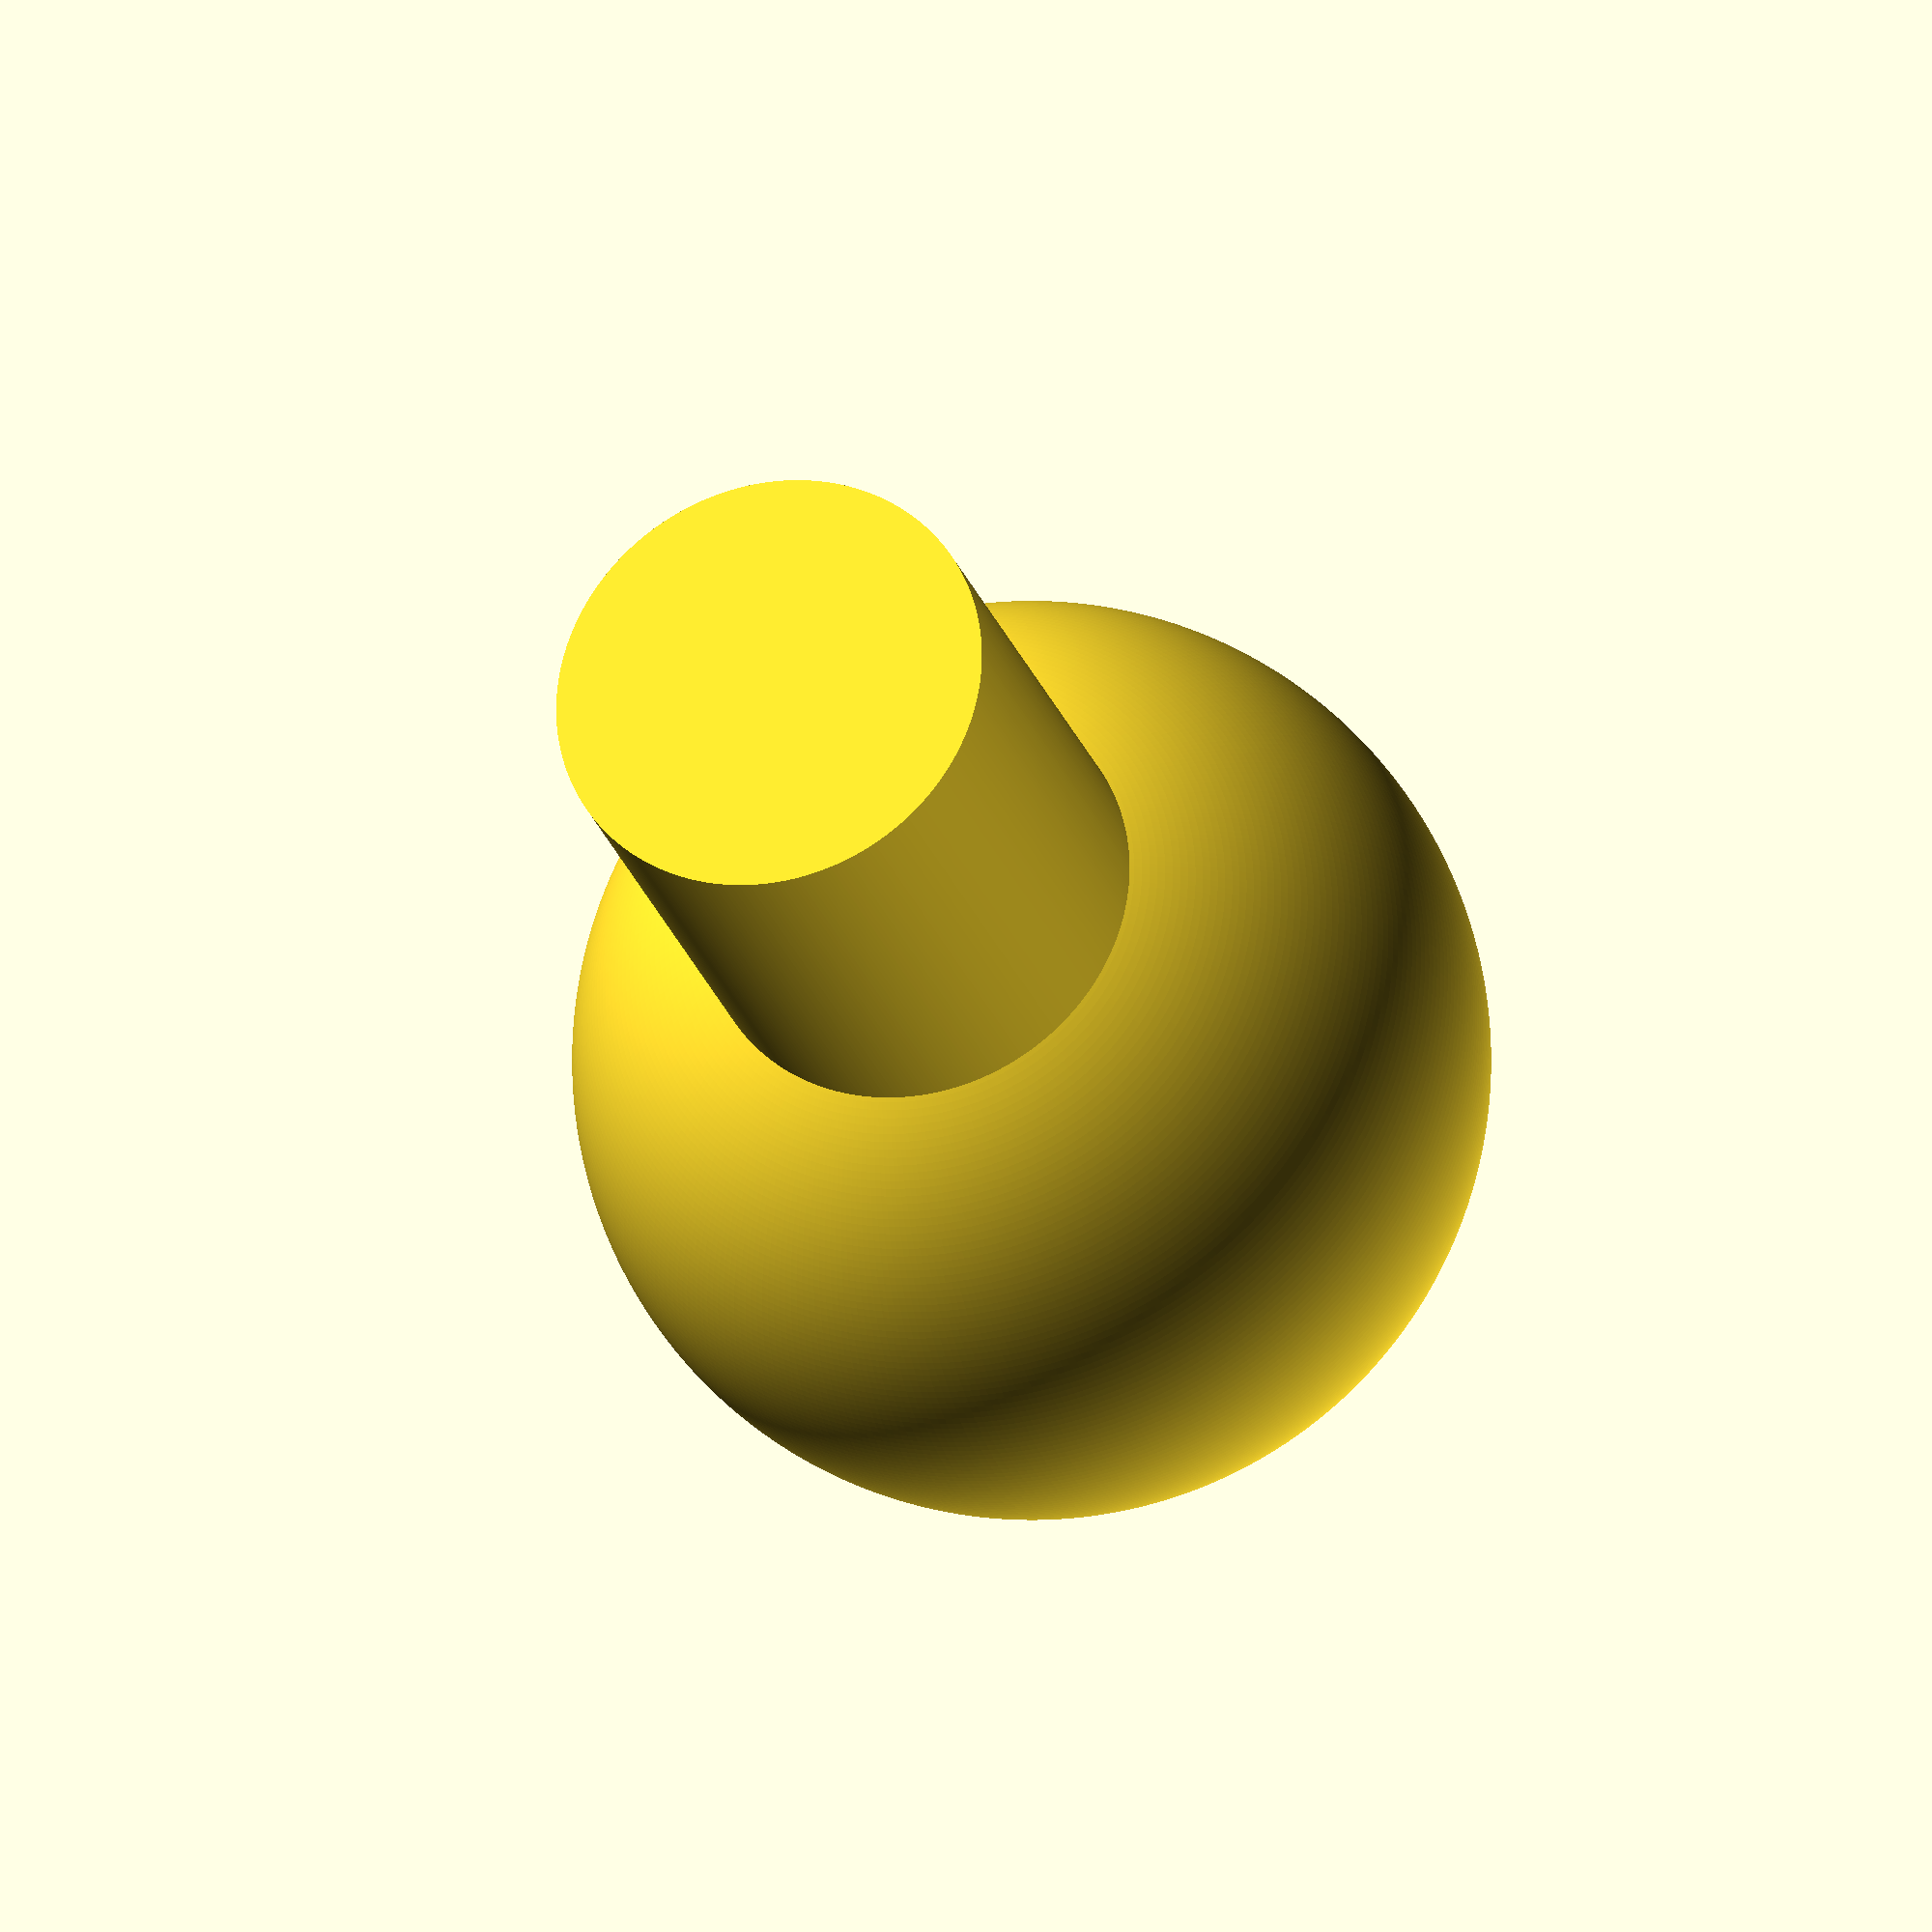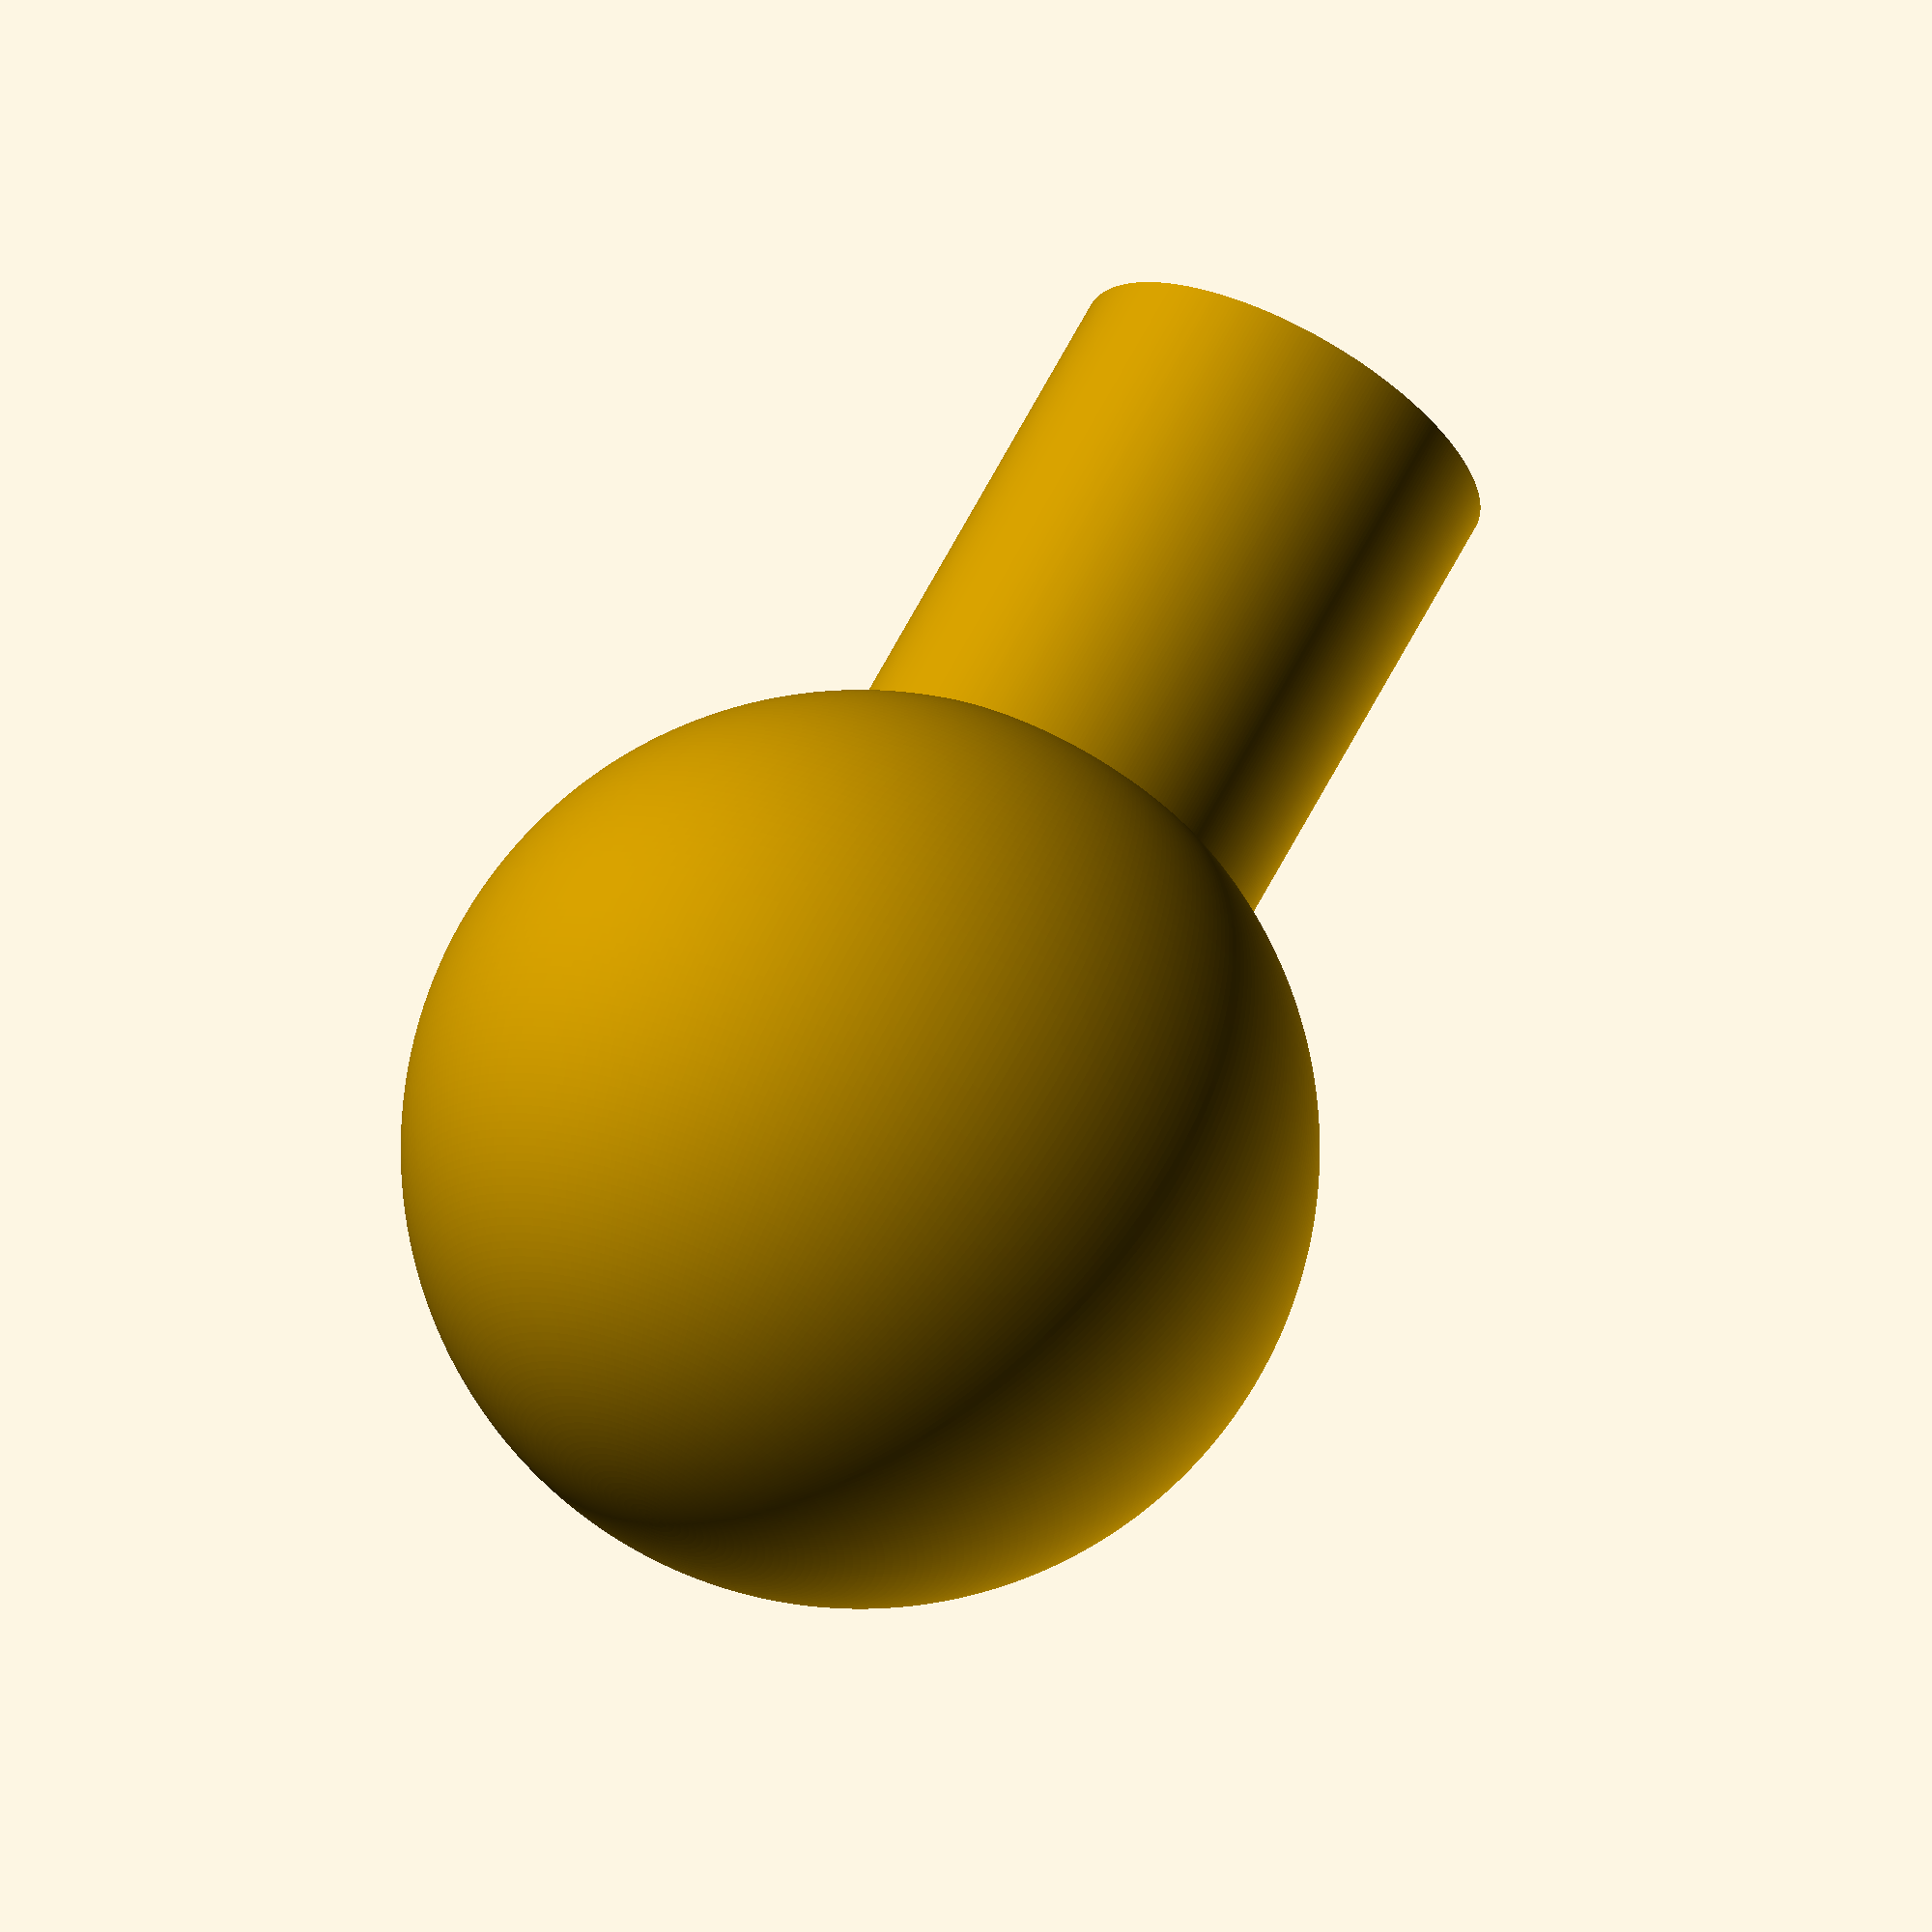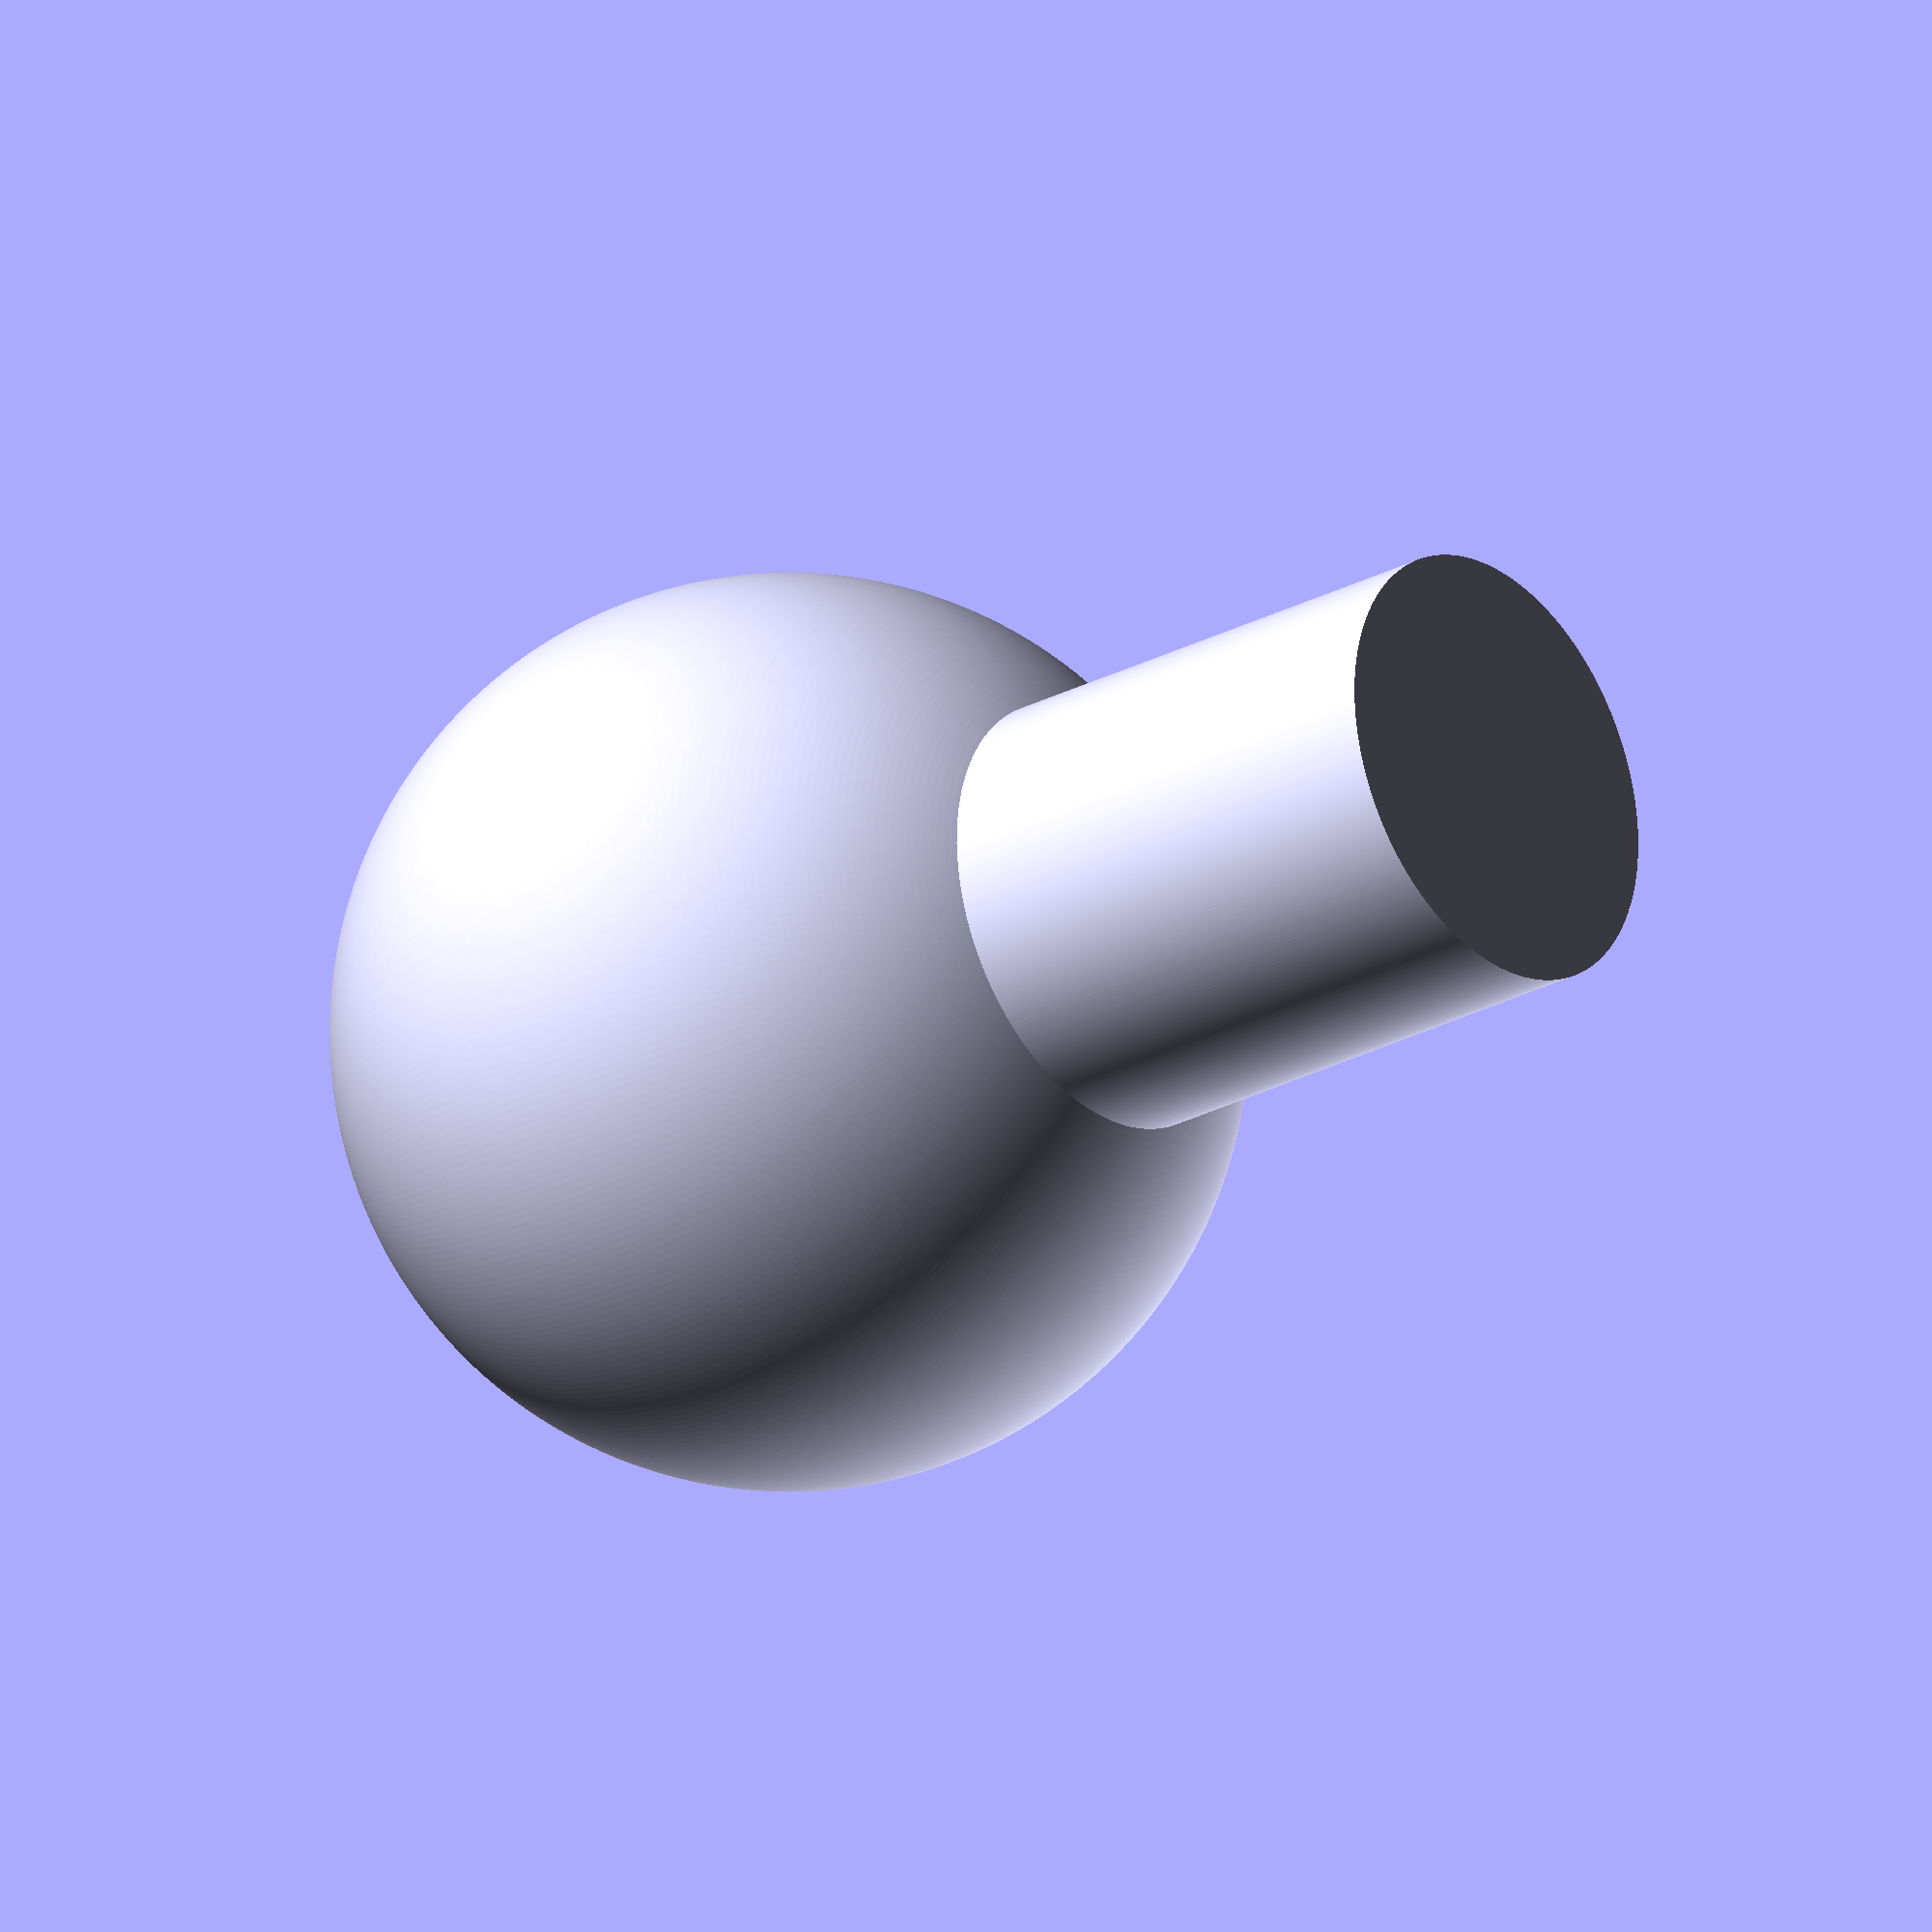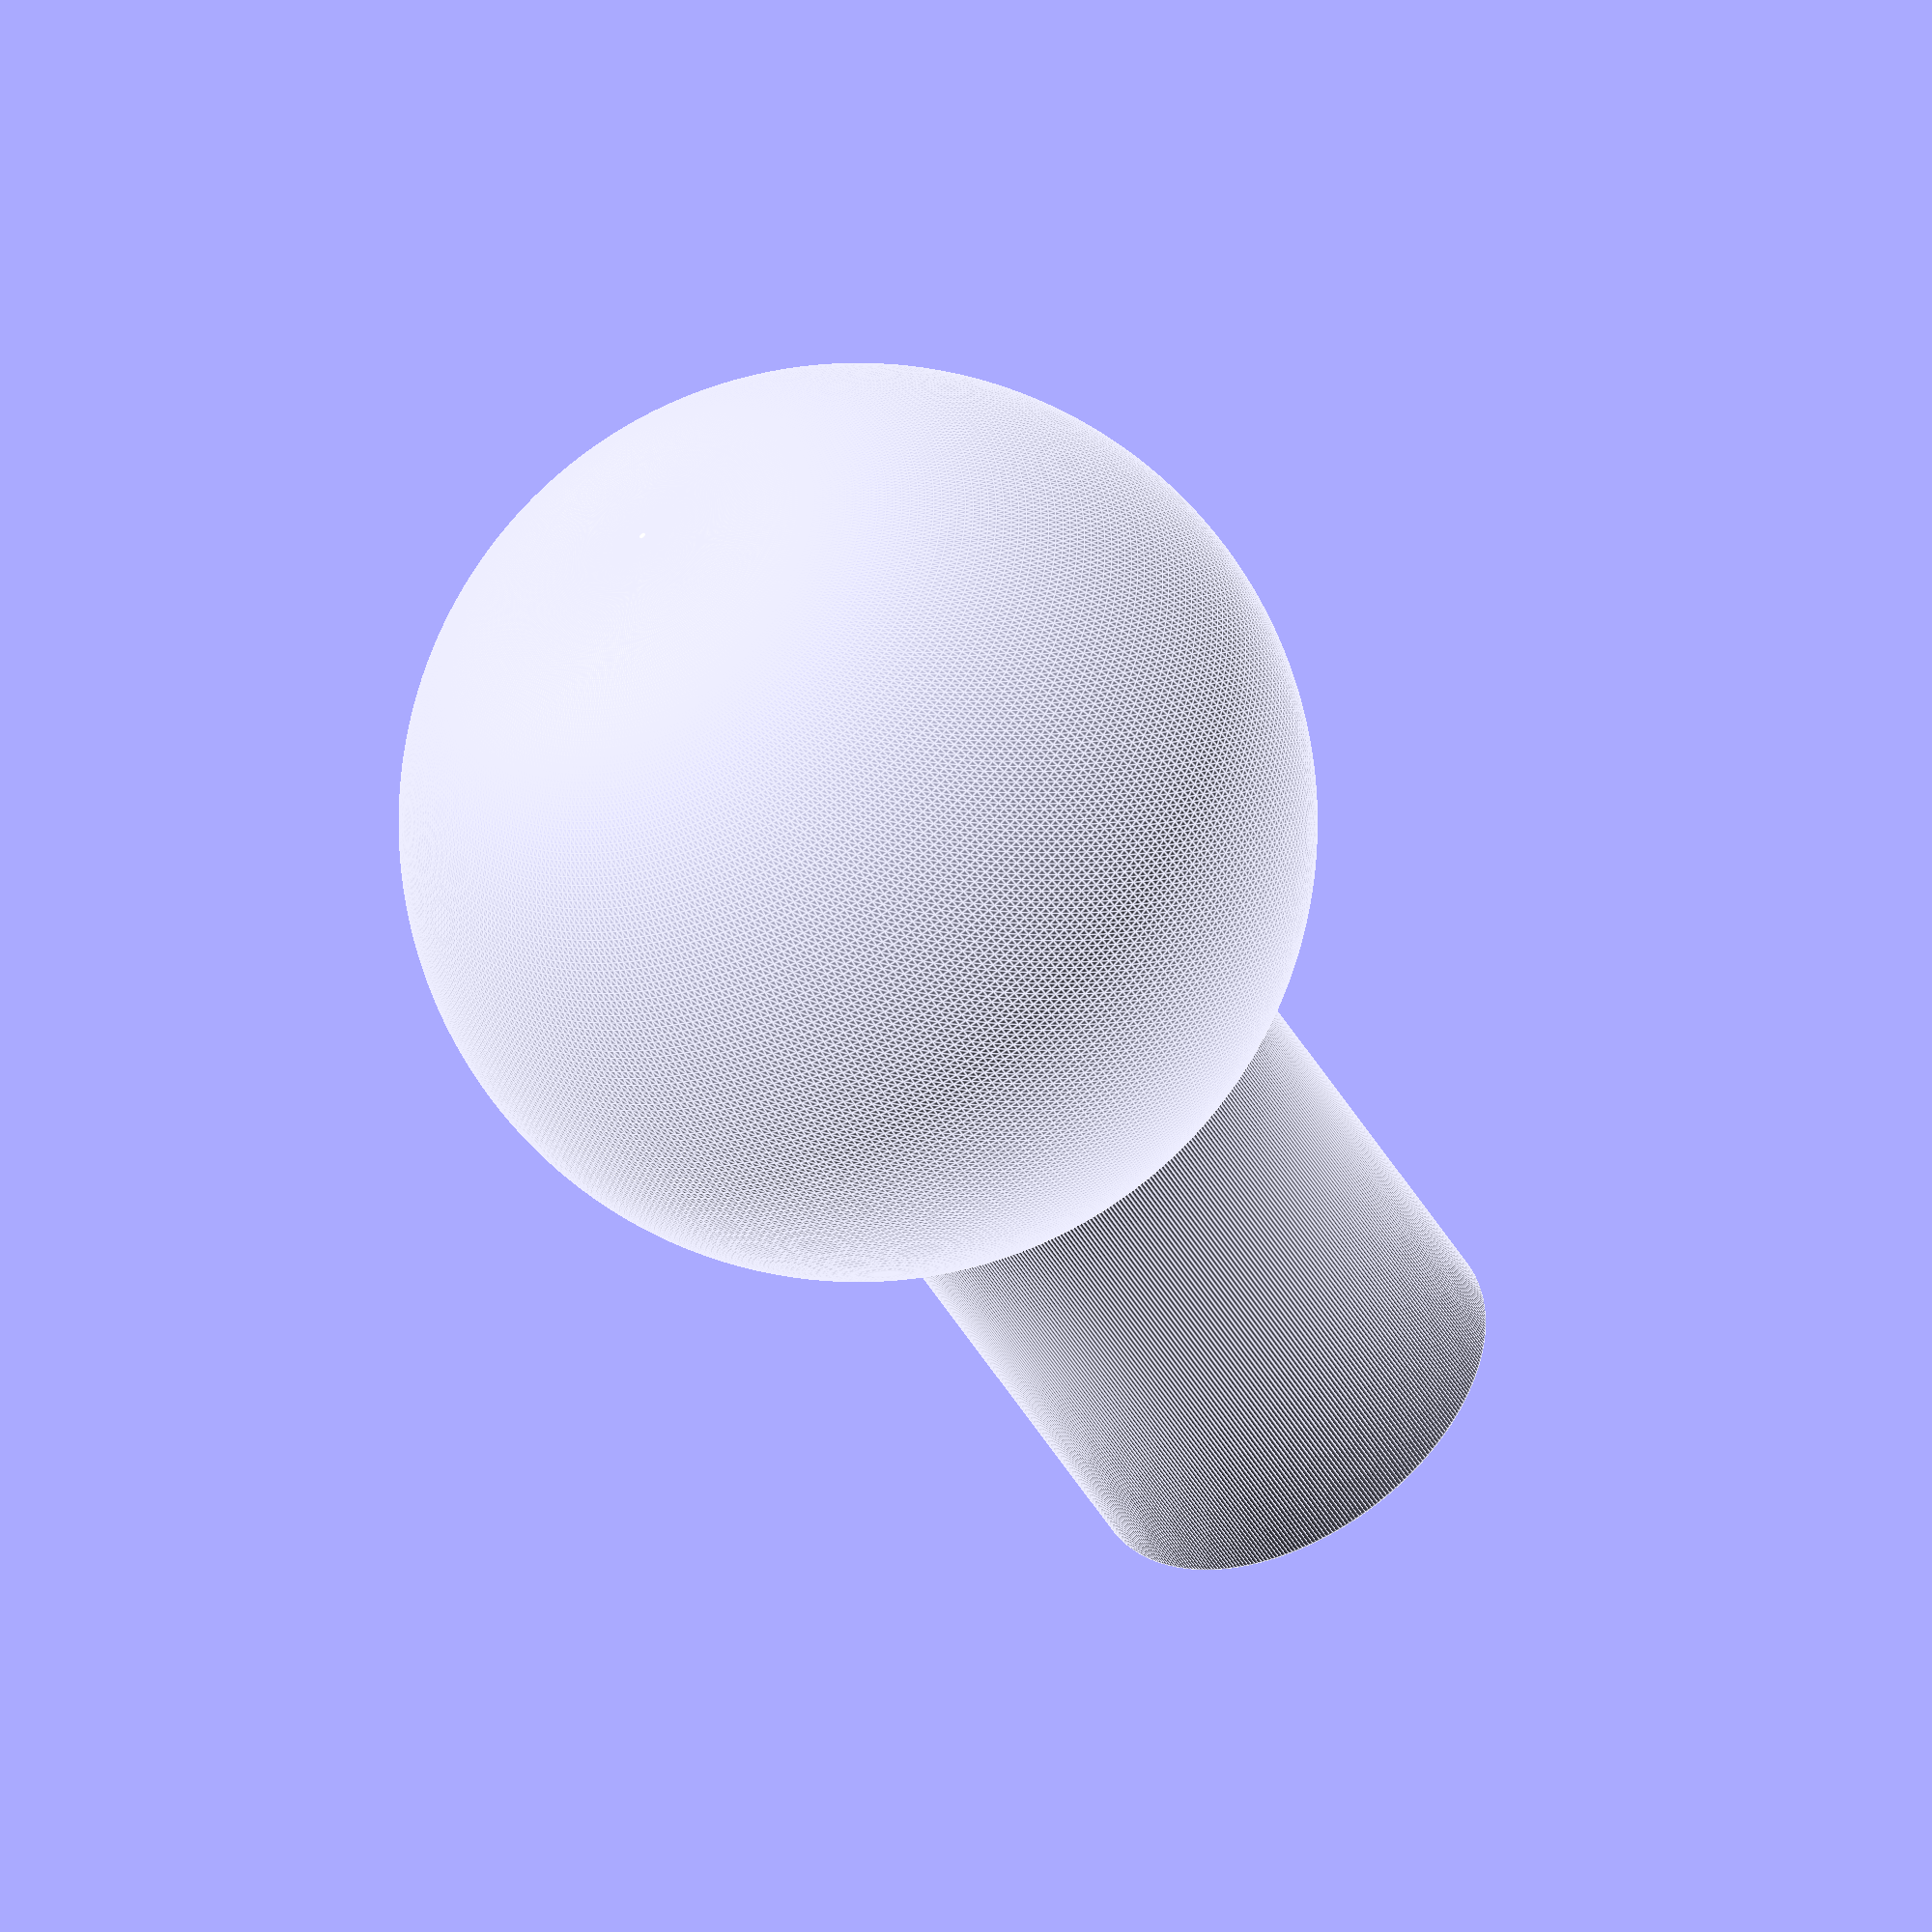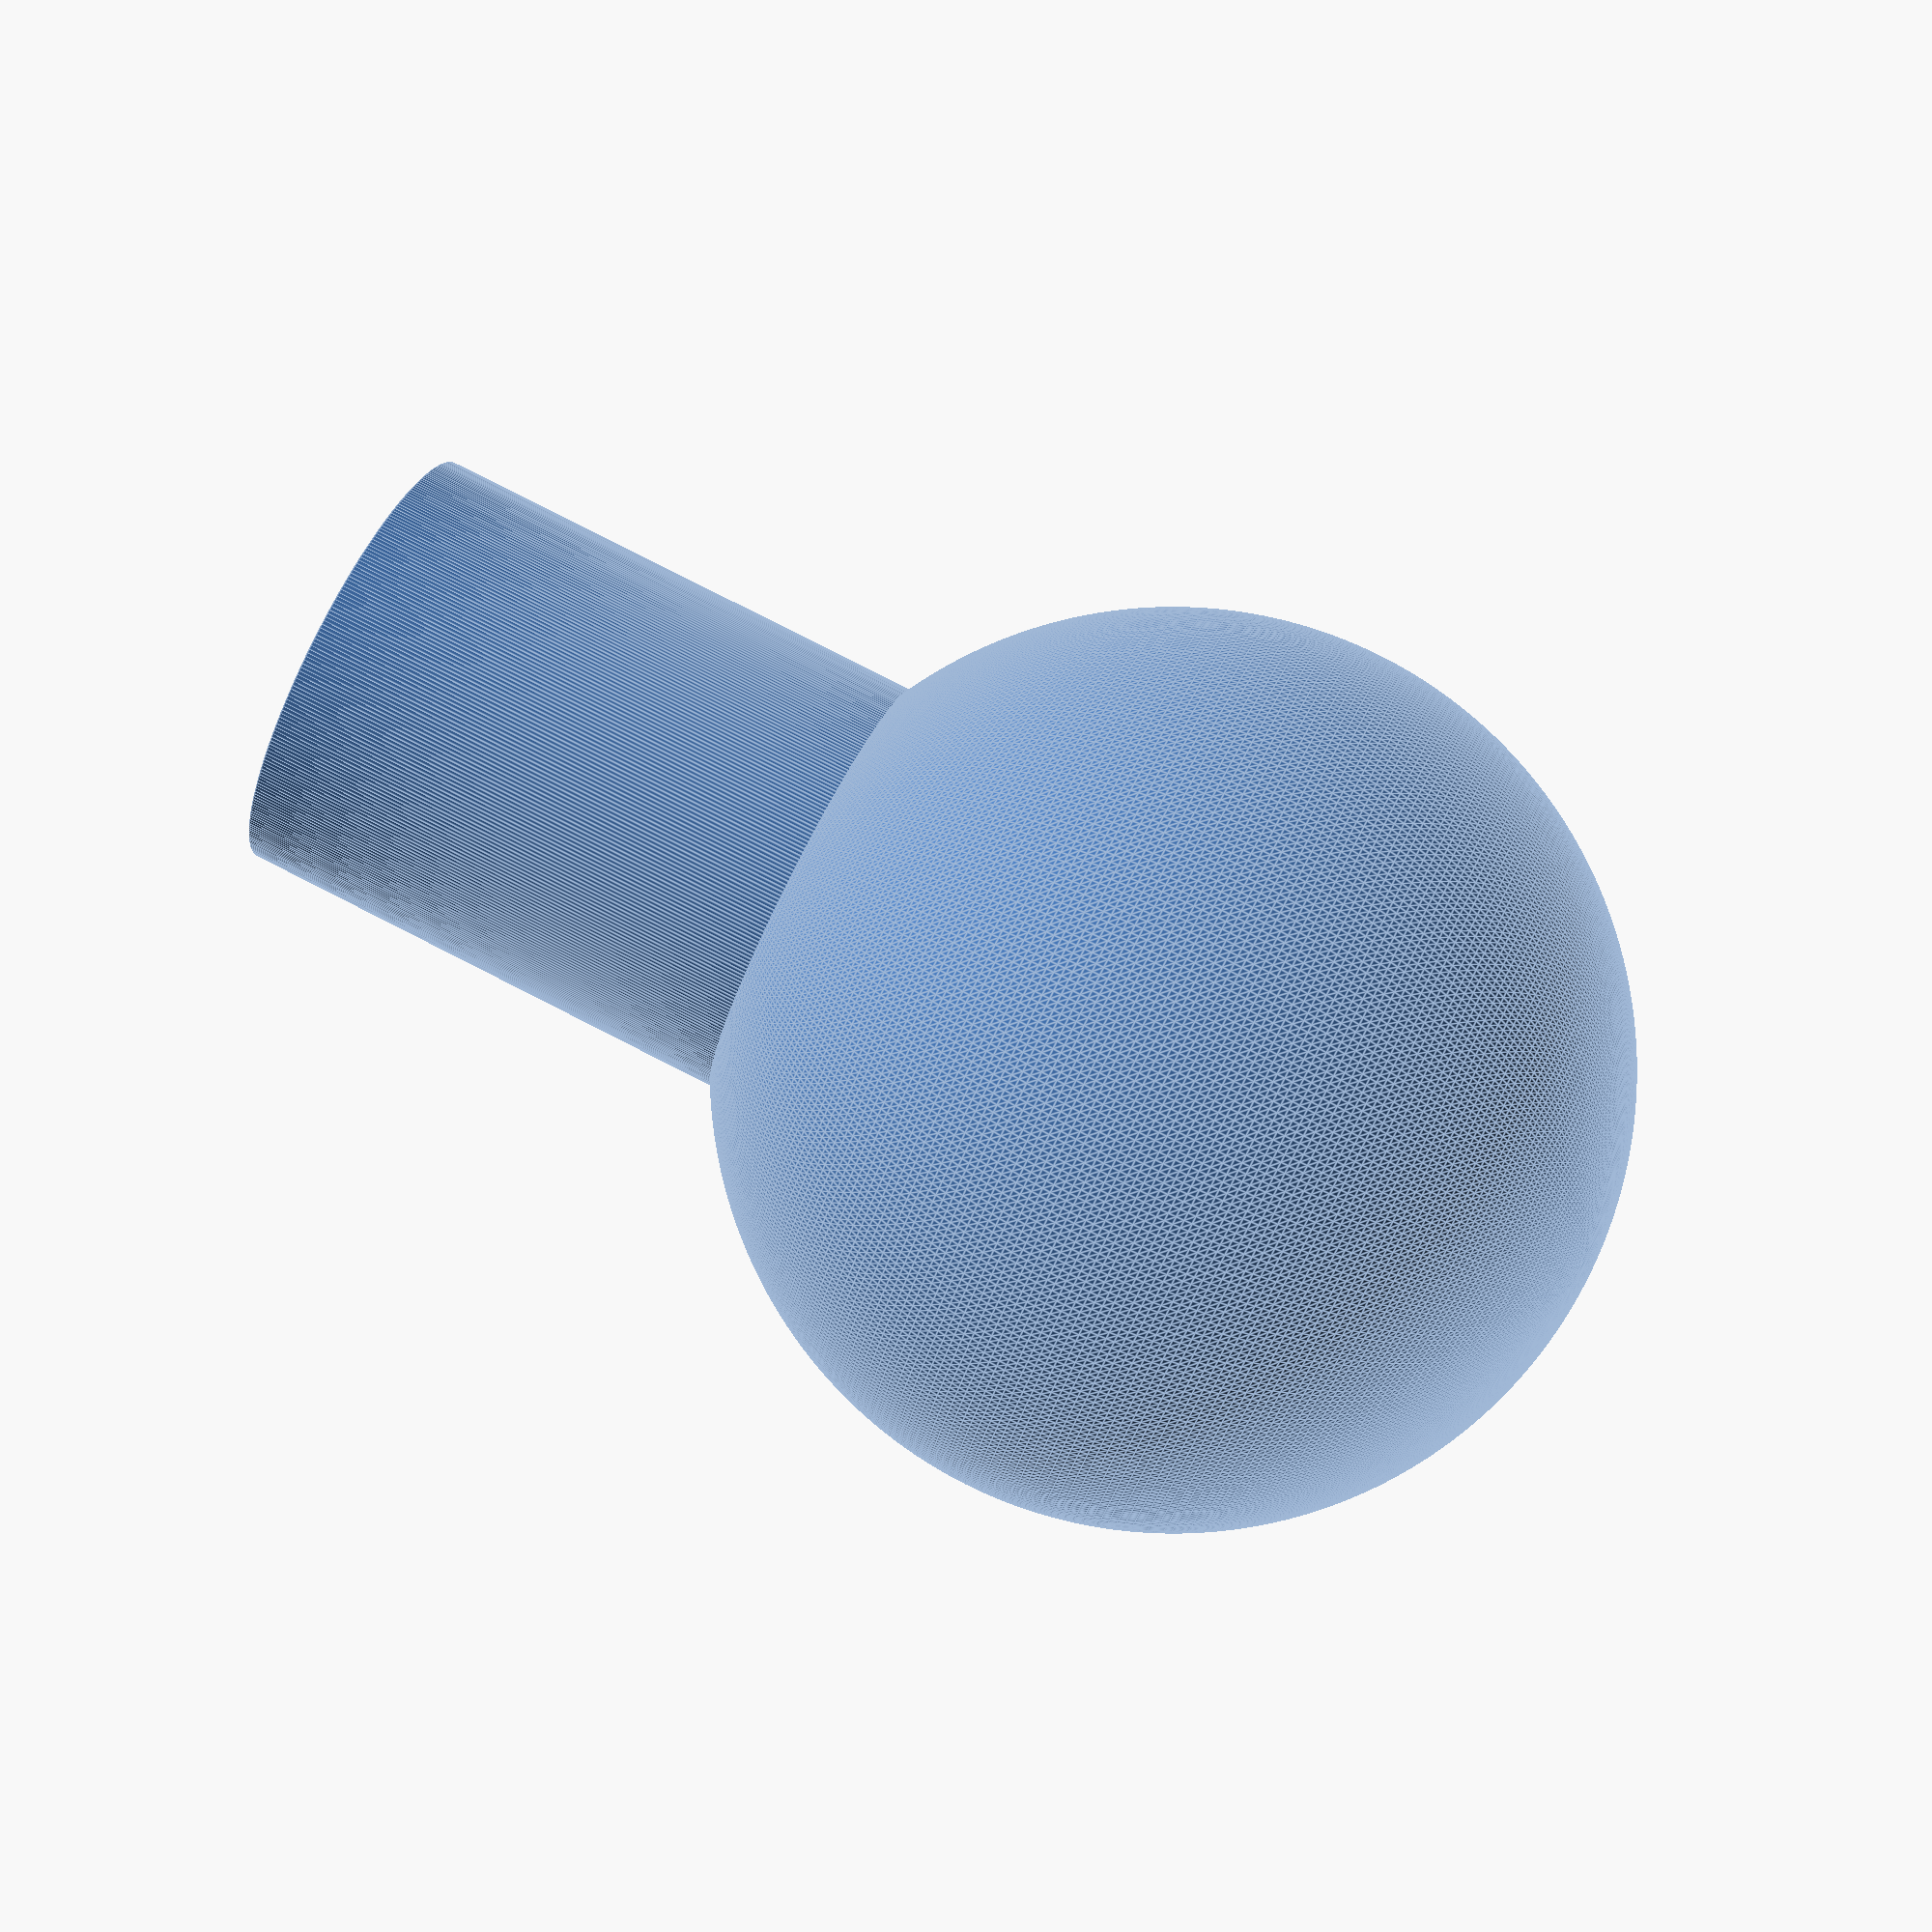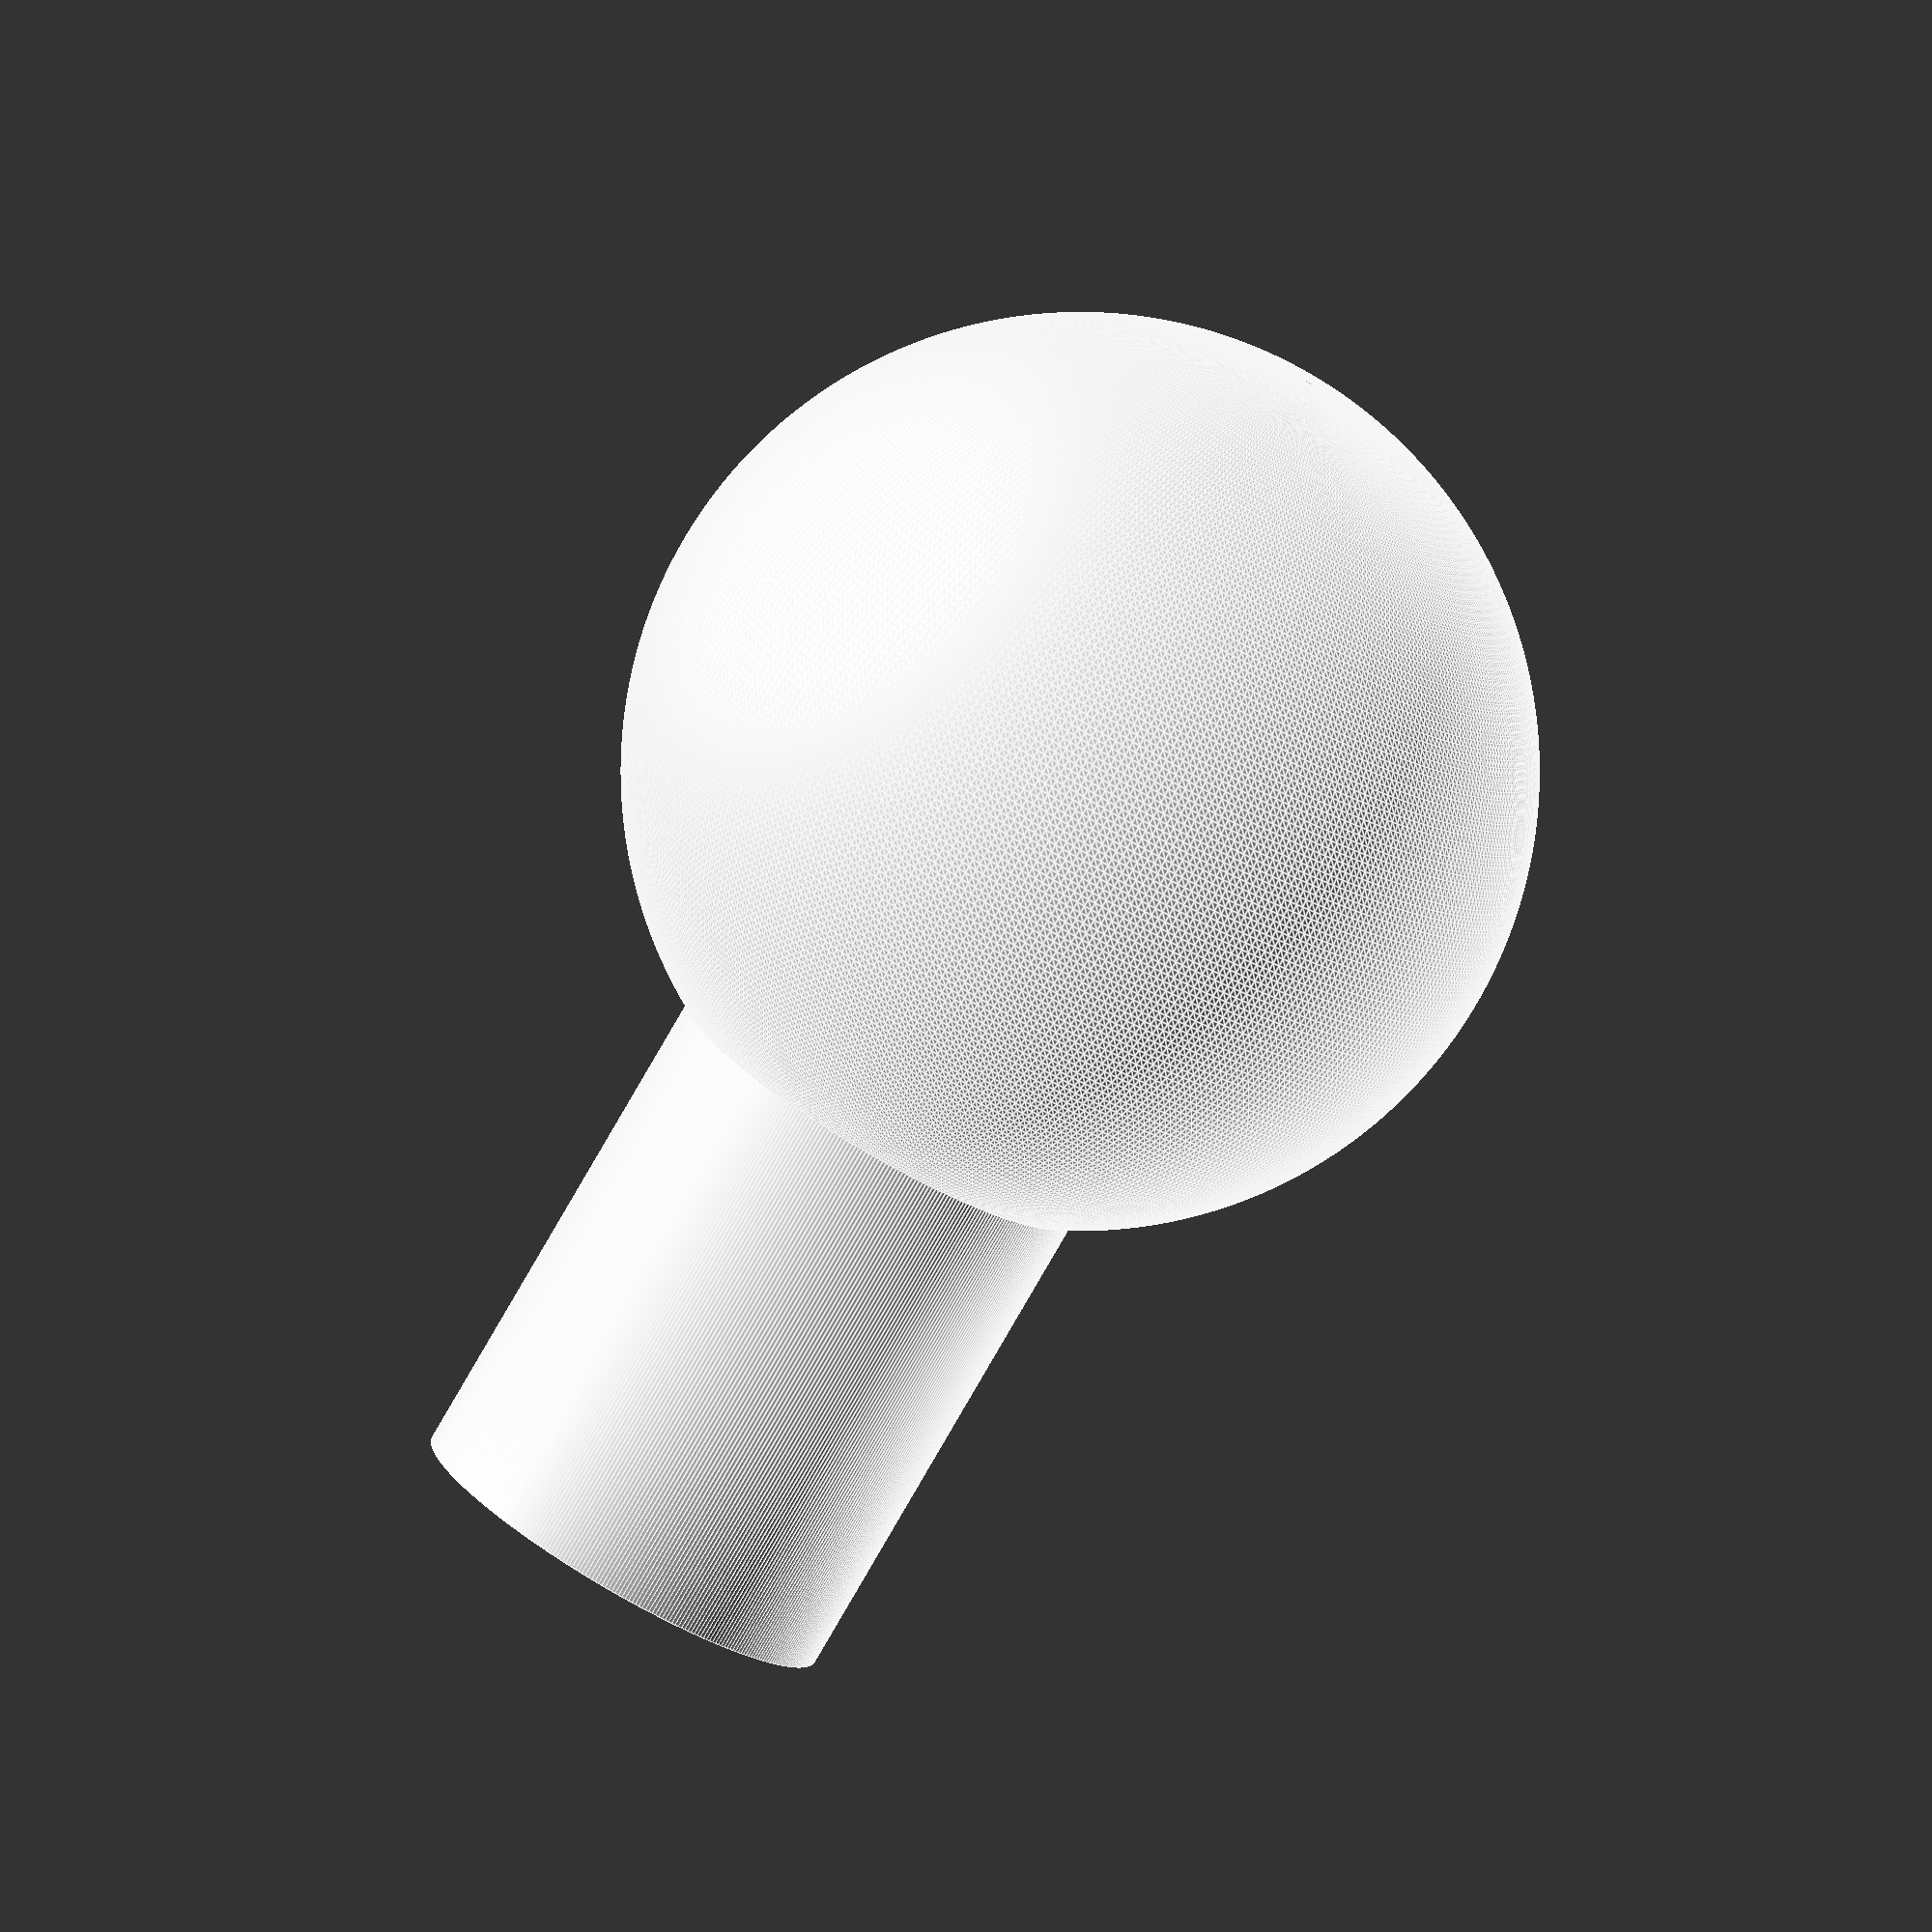
<openscad>
$fn = 360;

withHandle = true;

wadDiam = 57;
height = 140;

gap = 3;
thickness = 1.6; // 0.8mm nozzle*2

r = wadDiam / 2 + gap + thickness;
innerR = wadDiam / 2 + gap;

bt = 3;

opening = 30;

module Holder() {
    difference() {
        cylinder(r = r, h = height);
        cylinder(r = innerR, h = height);
        translate([ r / 2, -opening / 2, 0 ]) {
            cube(size = [ opening, opening, height ]);
        }
    }
    translate([ 0, 0, -bt ]) {
        cylinder(r = r, h = bt);
    }
}

module Lid(withHandle = false) {
    difference() {
        translate([ 0, 0, height + bt*2 ]) {
            union() {
                cylinder(r = r, h = 3);
                translate([ 0, 0, -bt ]) {
                    cylinder(r = innerR - 0.5, h = 3);
                }
            }
        }
        if (withHandle) {
            cylinder(r = bt, h = height * 3);
        }
    }
}

module Handle(){
    translate([0,0,height+bt*4]){
        cylinder(r=bt-0.1, h=bt*3, center=false);
        translate([0, 0, bt*4]) {
            sphere(r=bt*2);
        }
    }

}

// Holder();
// Lid(withHandle);
// if (withHandle){
Handle();
// }
</openscad>
<views>
elev=205.4 azim=245.7 roll=343.4 proj=o view=solid
elev=116.0 azim=151.8 roll=152.6 proj=o view=solid
elev=206.8 azim=40.1 roll=50.3 proj=o view=wireframe
elev=45.0 azim=274.0 roll=28.0 proj=o view=edges
elev=99.5 azim=41.5 roll=243.0 proj=p view=edges
elev=257.3 azim=270.4 roll=209.8 proj=o view=edges
</views>
